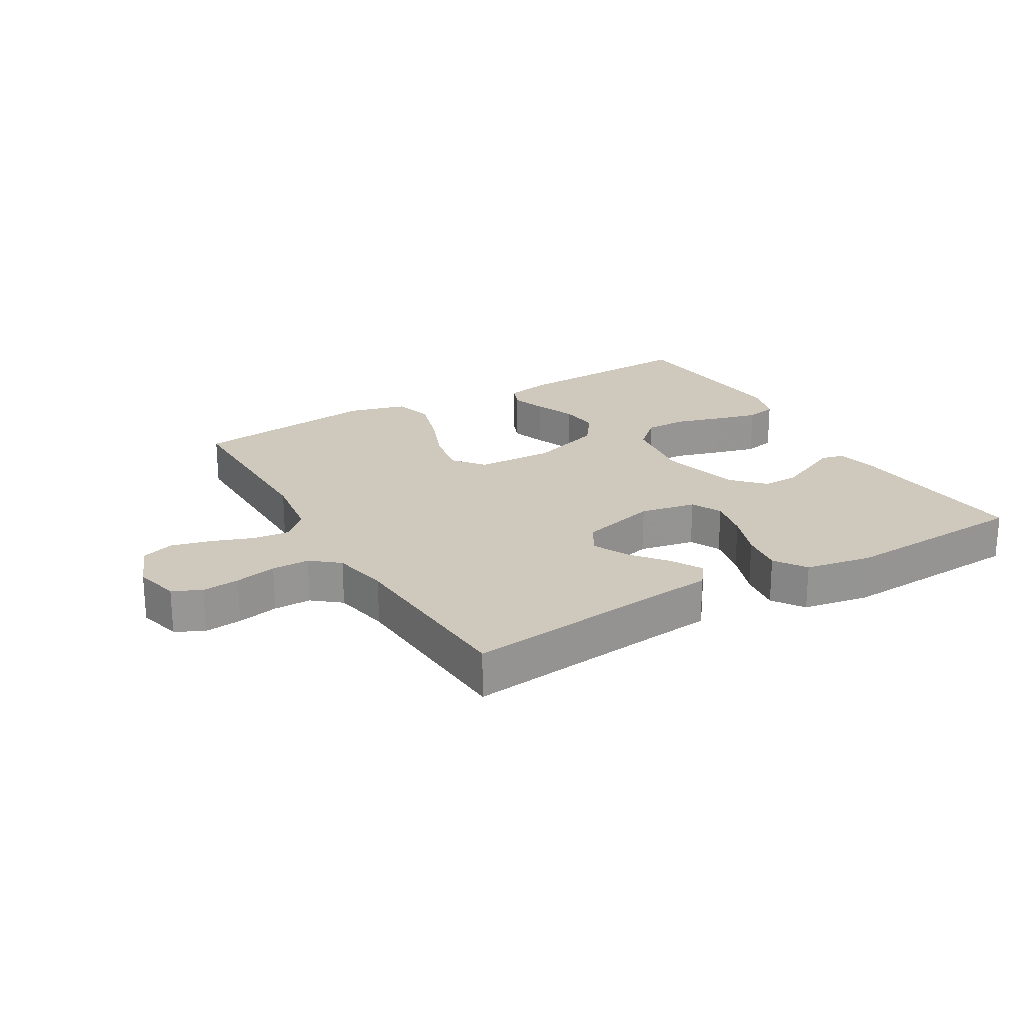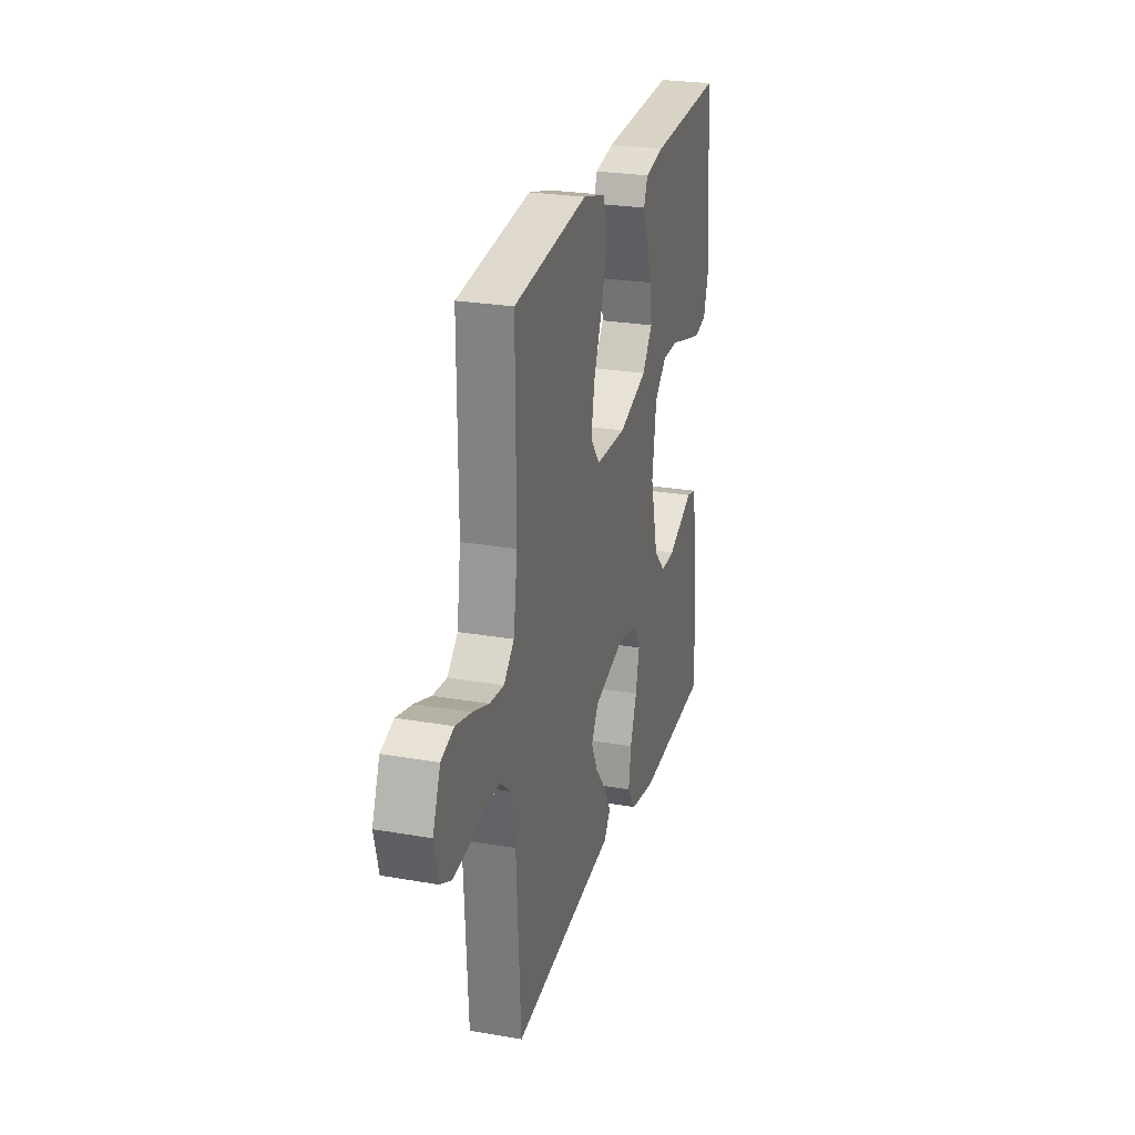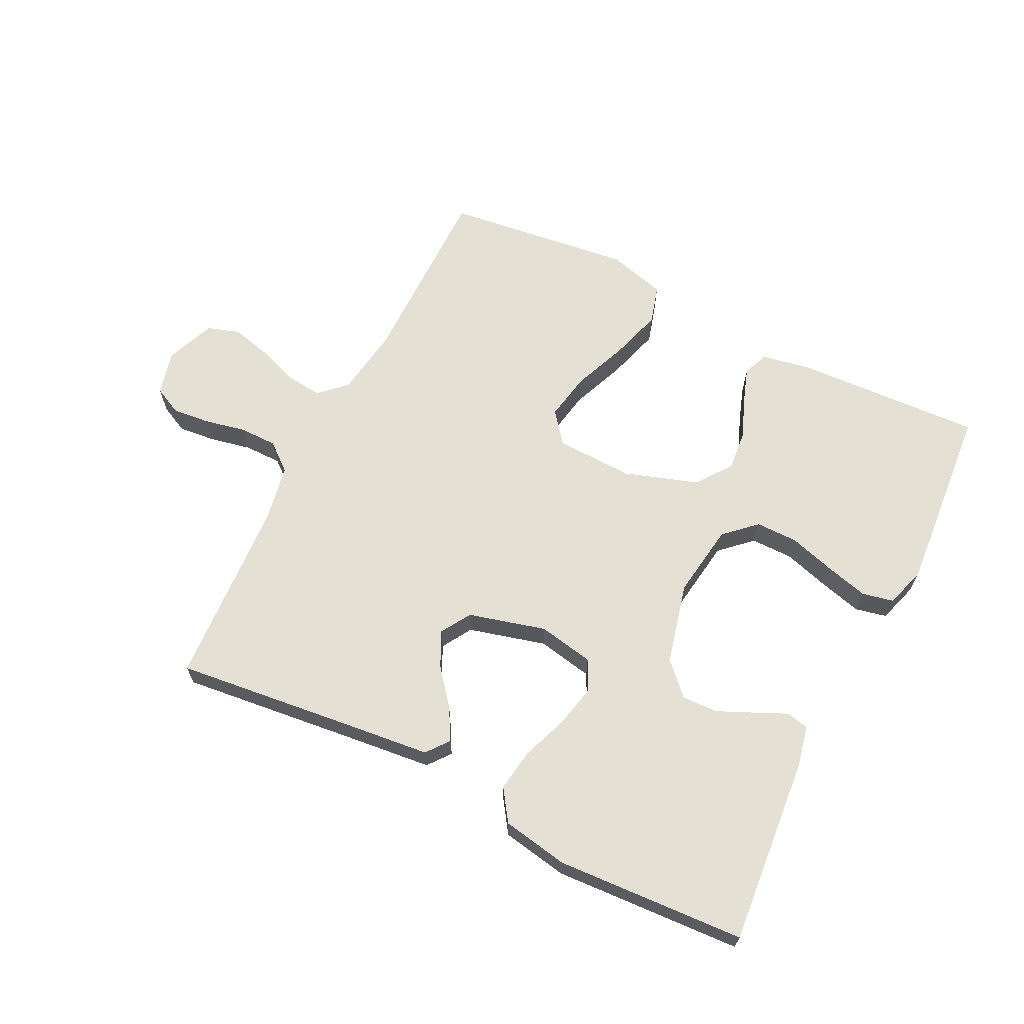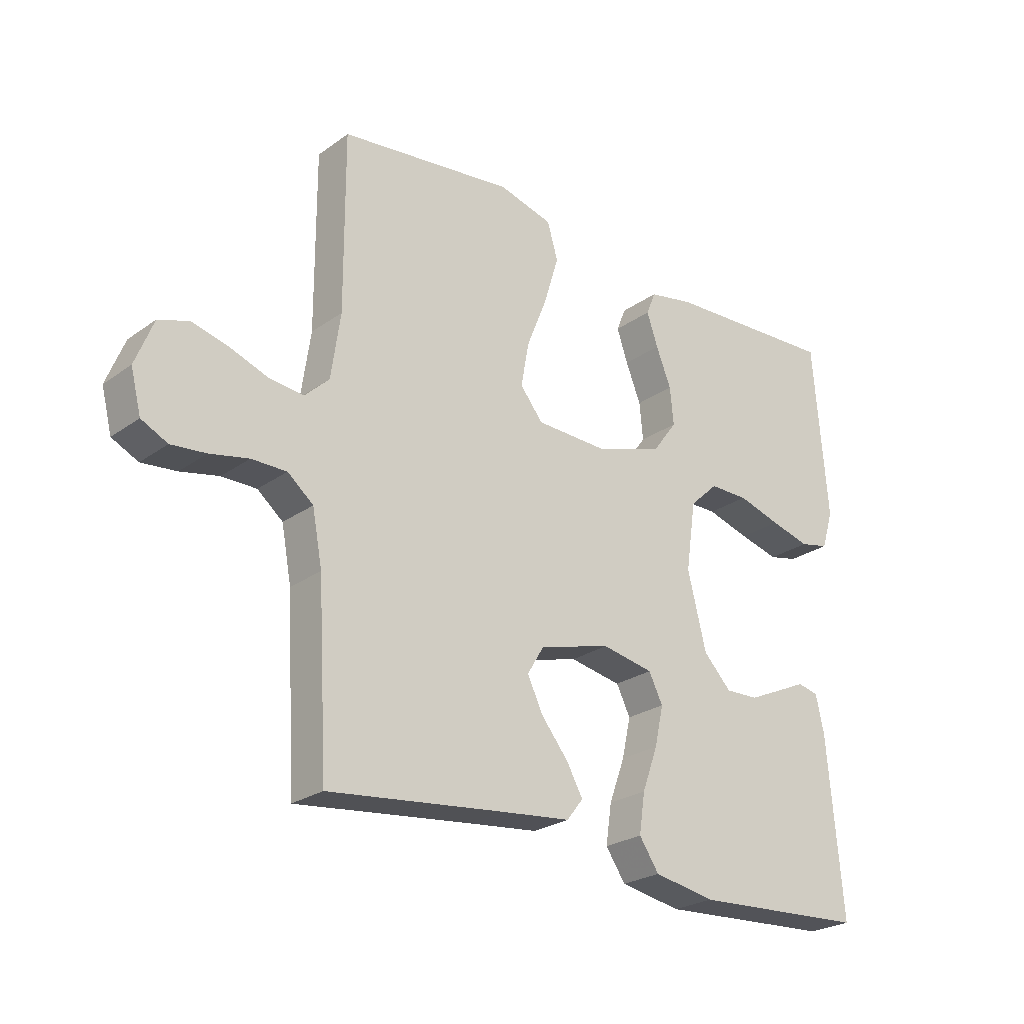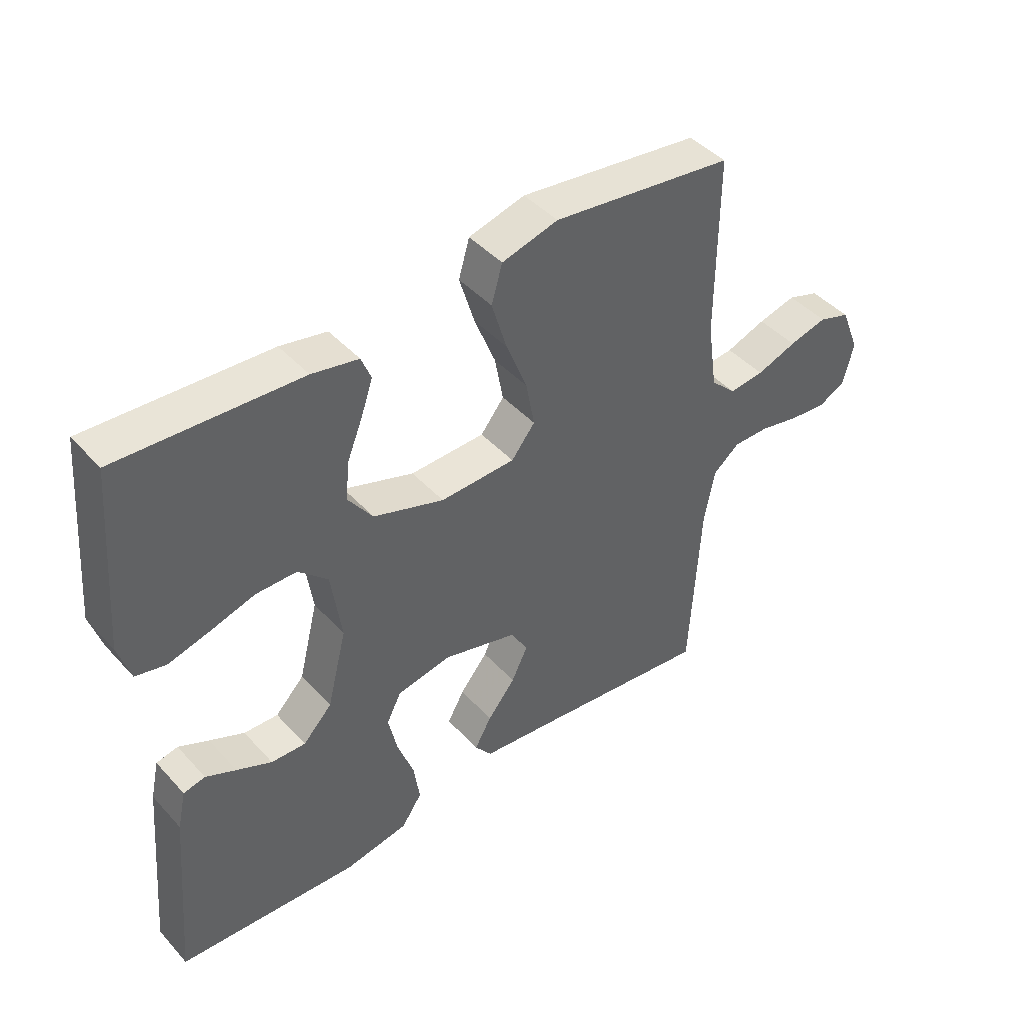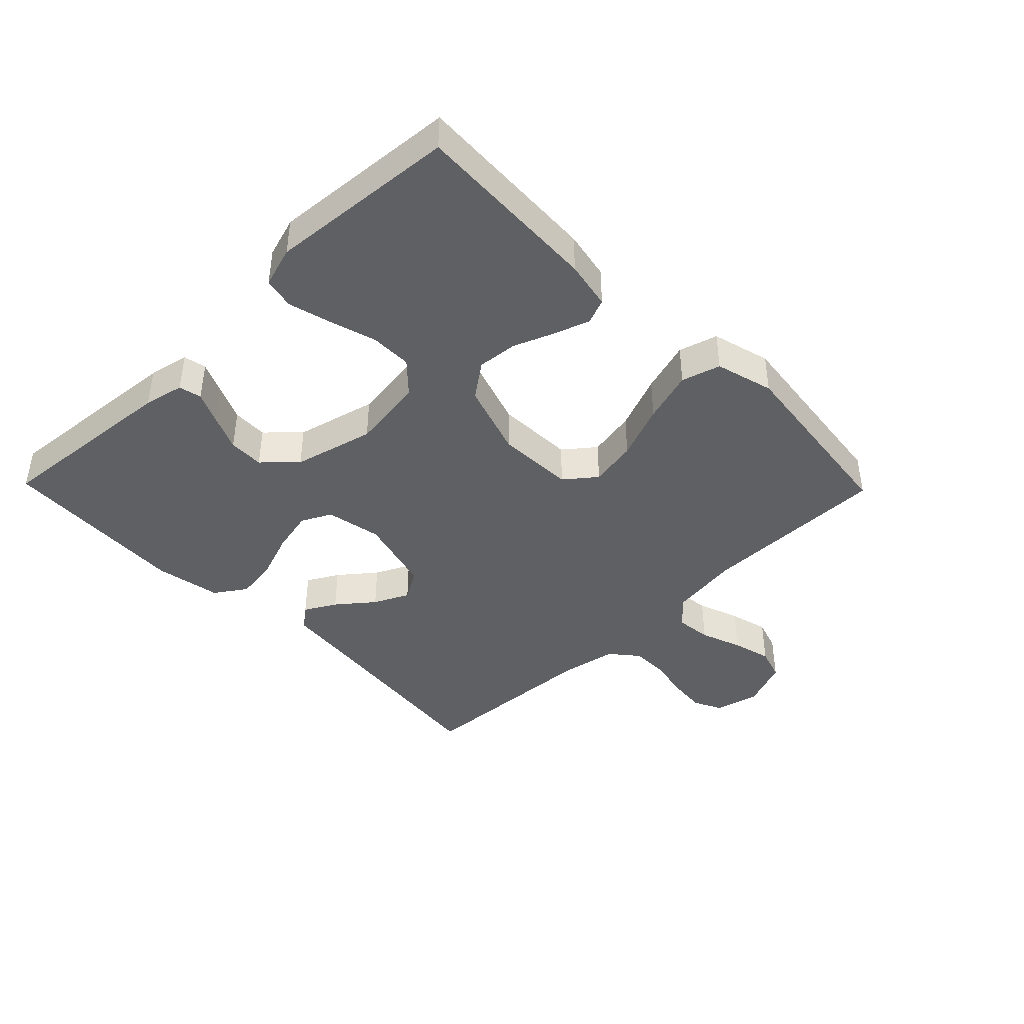
<metadata>
{"format":"obj","ext":"obj","renderer":"f3d","projection":"perspective","resolution":1024,"background":"white","views":[{"elev":22.5,"azim":149.6,"up":"+Y"},{"elev":25.7,"azim":105.5,"up":"+Z"},{"elev":65.4,"azim":-153.5,"up":"+Y"},{"elev":-24.9,"azim":139.0,"up":"+Z"},{"elev":43.8,"azim":-38.8,"up":"+Z"},{"elev":-42.1,"azim":-45.7,"up":"+Y"}]}
</metadata>
<code>
v -0.5 0.07 -0.5
v -0.474 0.07 -0.2
v -0.46 0.07 -0.136
v -0.424 0.07 -0.128
v -0.374 0.07 -0.151
v -0.316 0.07 -0.177
v -0.259 0.07 -0.179
v -0.211 0.07 -0.129
v -0.179 0.07 0
v -0.196 0.07 0.118
v -0.245 0.07 0.164
v -0.312 0.07 0.164
v -0.386 0.07 0.142
v -0.454 0.07 0.124
v -0.504 0.07 0.135
v -0.524 0.07 0.2
v -0.5 0.07 0.5
v -0.2 0.07 0.485
v -0.123 0.07 0.47
v -0.107 0.07 0.43
v -0.126 0.07 0.374
v -0.152 0.07 0.309
v -0.158 0.07 0.245
v -0.117 0.07 0.189
v 0 0.07 0.15
v 0.124 0.07 0.154
v 0.163 0.07 0.203
v 0.149 0.07 0.279
v 0.114 0.07 0.367
v 0.089 0.07 0.45
v 0.107 0.07 0.512
v 0.2 0.07 0.537
v 0.5 0.07 0.5
v 0.499 0.07 0.2
v 0.515 0.07 0.089
v 0.557 0.07 0.049
v 0.615 0.07 0.055
v 0.681 0.07 0.079
v 0.744 0.07 0.095
v 0.796 0.07 0.078
v 0.827 0.07 0
v 0.809 0.07 -0.071
v 0.764 0.07 -0.093
v 0.704 0.07 -0.087
v 0.638 0.07 -0.073
v 0.578 0.07 -0.073
v 0.534 0.07 -0.109
v 0.517 0.07 -0.2
v 0.5 0.07 -0.5
v 0.2 0.07 -0.466
v 0.079 0.07 -0.453
v 0.051 0.07 -0.417
v 0.079 0.07 -0.367
v 0.125 0.07 -0.31
v 0.152 0.07 -0.254
v 0.123 0.07 -0.206
v 0 0.07 -0.173
v -0.089 0.07 -0.19
v -0.113 0.07 -0.238
v -0.098 0.07 -0.306
v -0.071 0.07 -0.38
v -0.061 0.07 -0.448
v -0.095 0.07 -0.498
v -0.2 0.07 -0.517
v -0.5 0 -0.5
v -0.474 0 -0.2
v -0.46 0 -0.136
v -0.424 0 -0.128
v -0.374 0 -0.151
v -0.316 0 -0.177
v -0.259 0 -0.179
v -0.211 0 -0.129
v -0.179 0 0
v -0.196 0 0.118
v -0.245 0 0.164
v -0.312 0 0.164
v -0.386 0 0.142
v -0.454 0 0.124
v -0.504 0 0.135
v -0.524 0 0.2
v -0.5 0 0.5
v -0.2 0 0.485
v -0.123 0 0.47
v -0.107 0 0.43
v -0.126 0 0.374
v -0.152 0 0.309
v -0.158 0 0.245
v -0.117 0 0.189
v 0 0 0.15
v 0.124 0 0.154
v 0.163 0 0.203
v 0.149 0 0.279
v 0.114 0 0.367
v 0.089 0 0.45
v 0.107 0 0.512
v 0.2 0 0.537
v 0.5 0 0.5
v 0.499 0 0.2
v 0.515 0 0.089
v 0.557 0 0.049
v 0.615 0 0.055
v 0.681 0 0.079
v 0.744 0 0.095
v 0.796 0 0.078
v 0.827 0 0
v 0.809 0 -0.071
v 0.764 0 -0.093
v 0.704 0 -0.087
v 0.638 0 -0.073
v 0.578 0 -0.073
v 0.534 0 -0.109
v 0.517 0 -0.2
v 0.5 0 -0.5
v 0.2 0 -0.466
v 0.079 0 -0.453
v 0.051 0 -0.417
v 0.079 0 -0.367
v 0.125 0 -0.31
v 0.152 0 -0.254
v 0.123 0 -0.206
v 0 0 -0.173
v -0.089 0 -0.19
v -0.113 0 -0.238
v -0.098 0 -0.306
v -0.071 0 -0.38
v -0.061 0 -0.448
v -0.095 0 -0.498
v -0.2 0 -0.517
f 3 4 5
f 2 3 5
f 1 2 5
f 64 1 5
f 63 64 5
f 62 63 5
f 61 62 5
f 60 61 5
f 52 53 54
f 51 52 54
f 50 51 54
f 50 54 55
f 49 50 55
f 48 49 55
f 47 48 55 56
f 43 44 45
f 42 43 45
f 41 42 45
f 40 41 45
f 39 40 45
f 38 39 45
f 37 38 45
f 36 37 45 46
f 47 56 57
f 46 47 57
f 36 46 57
f 35 36 57
f 32 33 34
f 31 32 34
f 30 31 34
f 29 30 34
f 28 29 34
f 20 21 22
f 19 20 22
f 18 19 22
f 17 18 22
f 16 17 22
f 15 16 22
f 14 15 22
f 13 14 22
f 12 13 22
f 11 12 22 23
f 10 11 23 24
f 60 5 6
f 59 60 6 7
f 34 35 57 58
f 27 28 34
f 26 27 34 58
f 25 26 58
f 25 58 59
f 24 25 59
f 10 24 59
f 9 10 59
f 59 7 8
f 8 9 59
f 69 68 67
f 69 67 66
f 69 66 65
f 69 65 128
f 69 128 127
f 69 127 126
f 69 126 125
f 69 125 124
f 118 117 116
f 118 116 115
f 118 115 114
f 119 118 114
f 119 114 113
f 119 113 112
f 120 119 112 111
f 109 108 107
f 109 107 106
f 109 106 105
f 109 105 104
f 109 104 103
f 109 103 102
f 109 102 101
f 110 109 101 100
f 121 120 111
f 121 111 110
f 121 110 100
f 121 100 99
f 98 97 96
f 98 96 95
f 98 95 94
f 98 94 93
f 98 93 92
f 86 85 84
f 86 84 83
f 86 83 82
f 86 82 81
f 86 81 80
f 86 80 79
f 86 79 78
f 86 78 77
f 86 77 76
f 87 86 76 75
f 88 87 75 74
f 70 69 124
f 71 70 124 123
f 122 121 99 98
f 98 92 91
f 122 98 91 90
f 122 90 89
f 123 122 89
f 123 89 88
f 123 88 74
f 123 74 73
f 72 71 123
f 123 73 72
f 1 65 66 2
f 2 66 67 3
f 3 67 68 4
f 4 68 69 5
f 5 69 70 6
f 6 70 71 7
f 7 71 72 8
f 8 72 73 9
f 9 73 74 10
f 10 74 75 11
f 11 75 76 12
f 12 76 77 13
f 13 77 78 14
f 14 78 79 15
f 15 79 80 16
f 16 80 81 17
f 17 81 82 18
f 18 82 83 19
f 19 83 84 20
f 20 84 85 21
f 21 85 86 22
f 22 86 87 23
f 23 87 88 24
f 24 88 89 25
f 25 89 90 26
f 26 90 91 27
f 27 91 92 28
f 28 92 93 29
f 29 93 94 30
f 30 94 95 31
f 31 95 96 32
f 32 96 97 33
f 33 97 98 34
f 34 98 99 35
f 35 99 100 36
f 36 100 101 37
f 37 101 102 38
f 38 102 103 39
f 39 103 104 40
f 40 104 105 41
f 41 105 106 42
f 42 106 107 43
f 43 107 108 44
f 44 108 109 45
f 45 109 110 46
f 46 110 111 47
f 47 111 112 48
f 48 112 113 49
f 49 113 114 50
f 50 114 115 51
f 51 115 116 52
f 52 116 117 53
f 53 117 118 54
f 54 118 119 55
f 55 119 120 56
f 56 120 121 57
f 57 121 122 58
f 58 122 123 59
f 59 123 124 60
f 60 124 125 61
f 61 125 126 62
f 62 126 127 63
f 63 127 128 64
f 64 128 65 1

</code>
